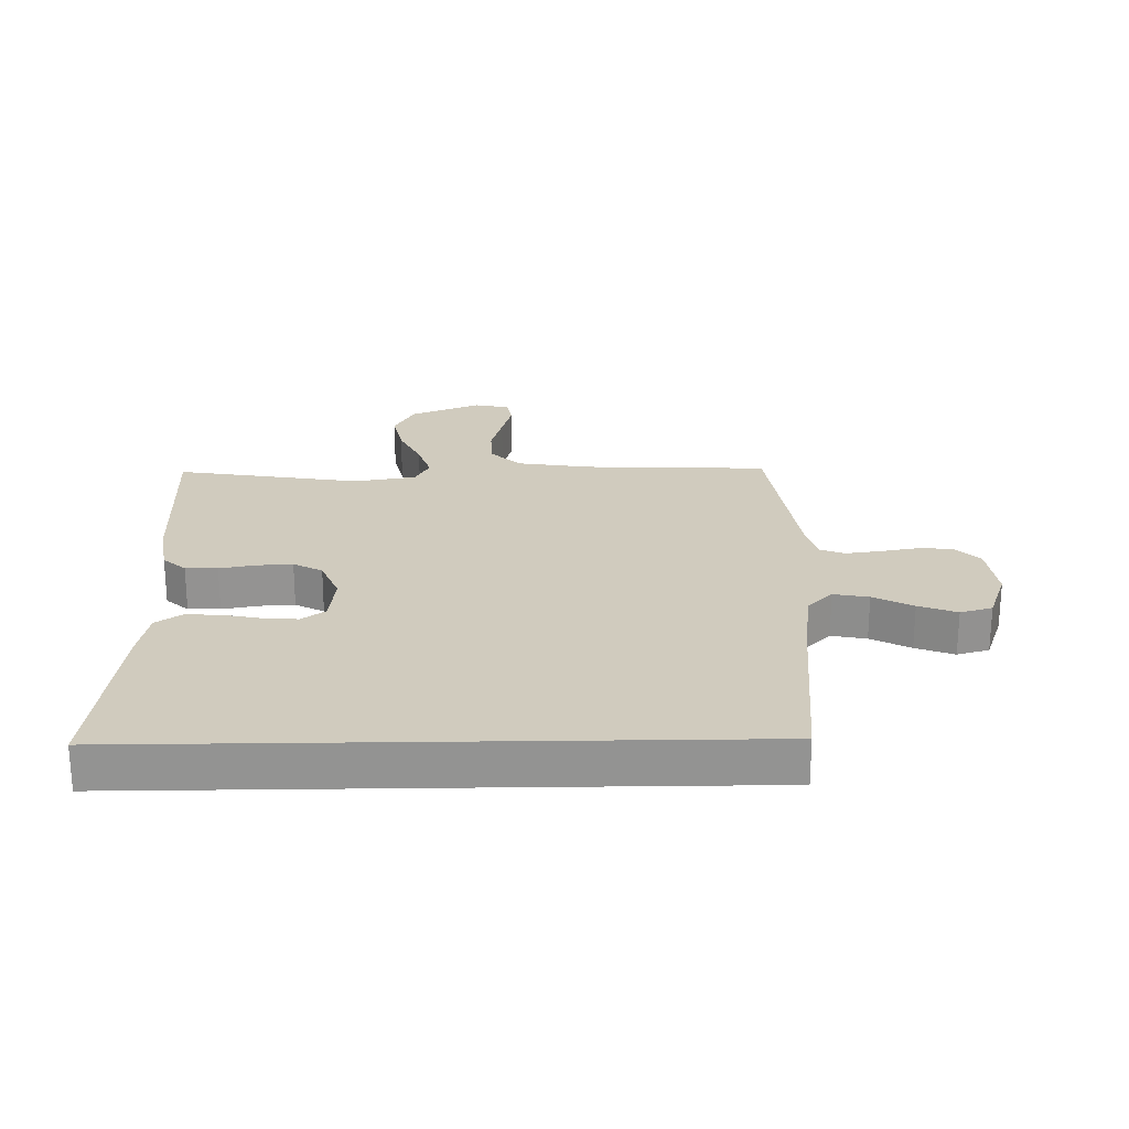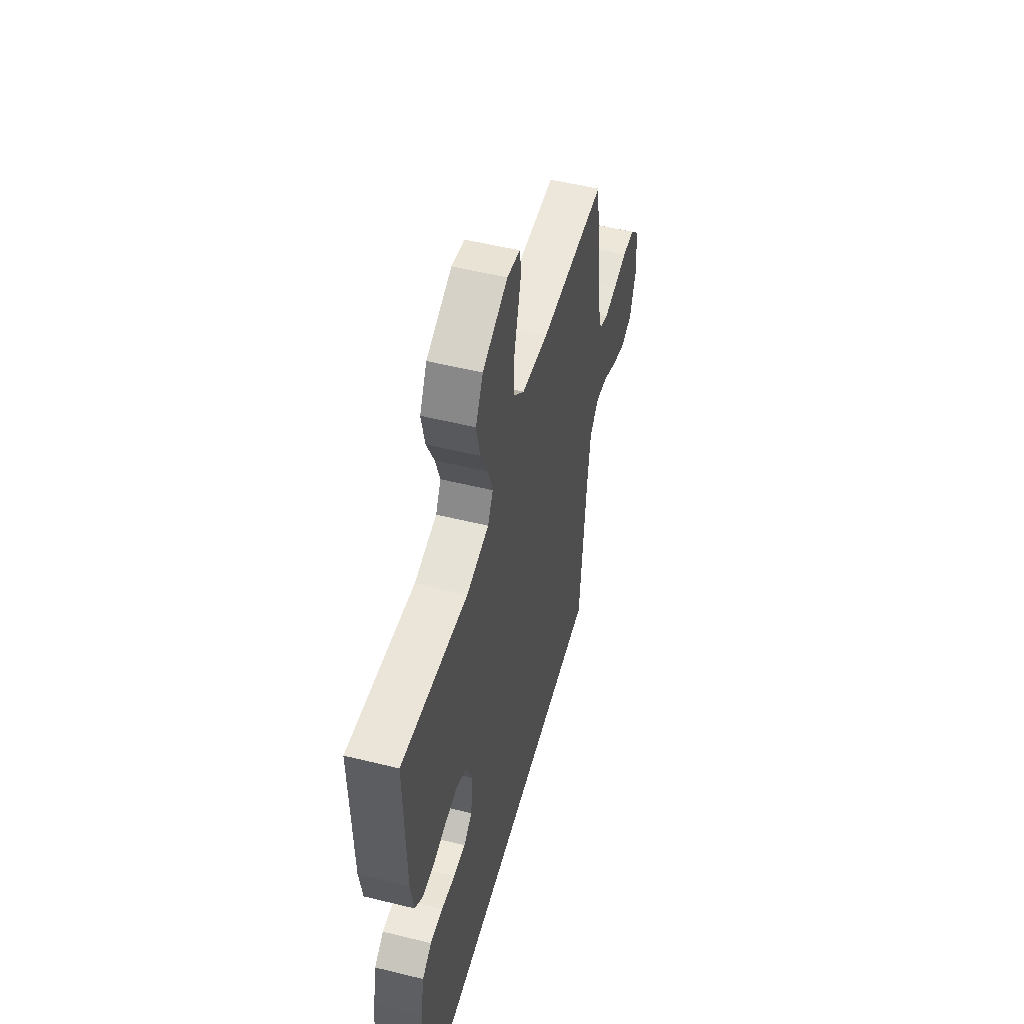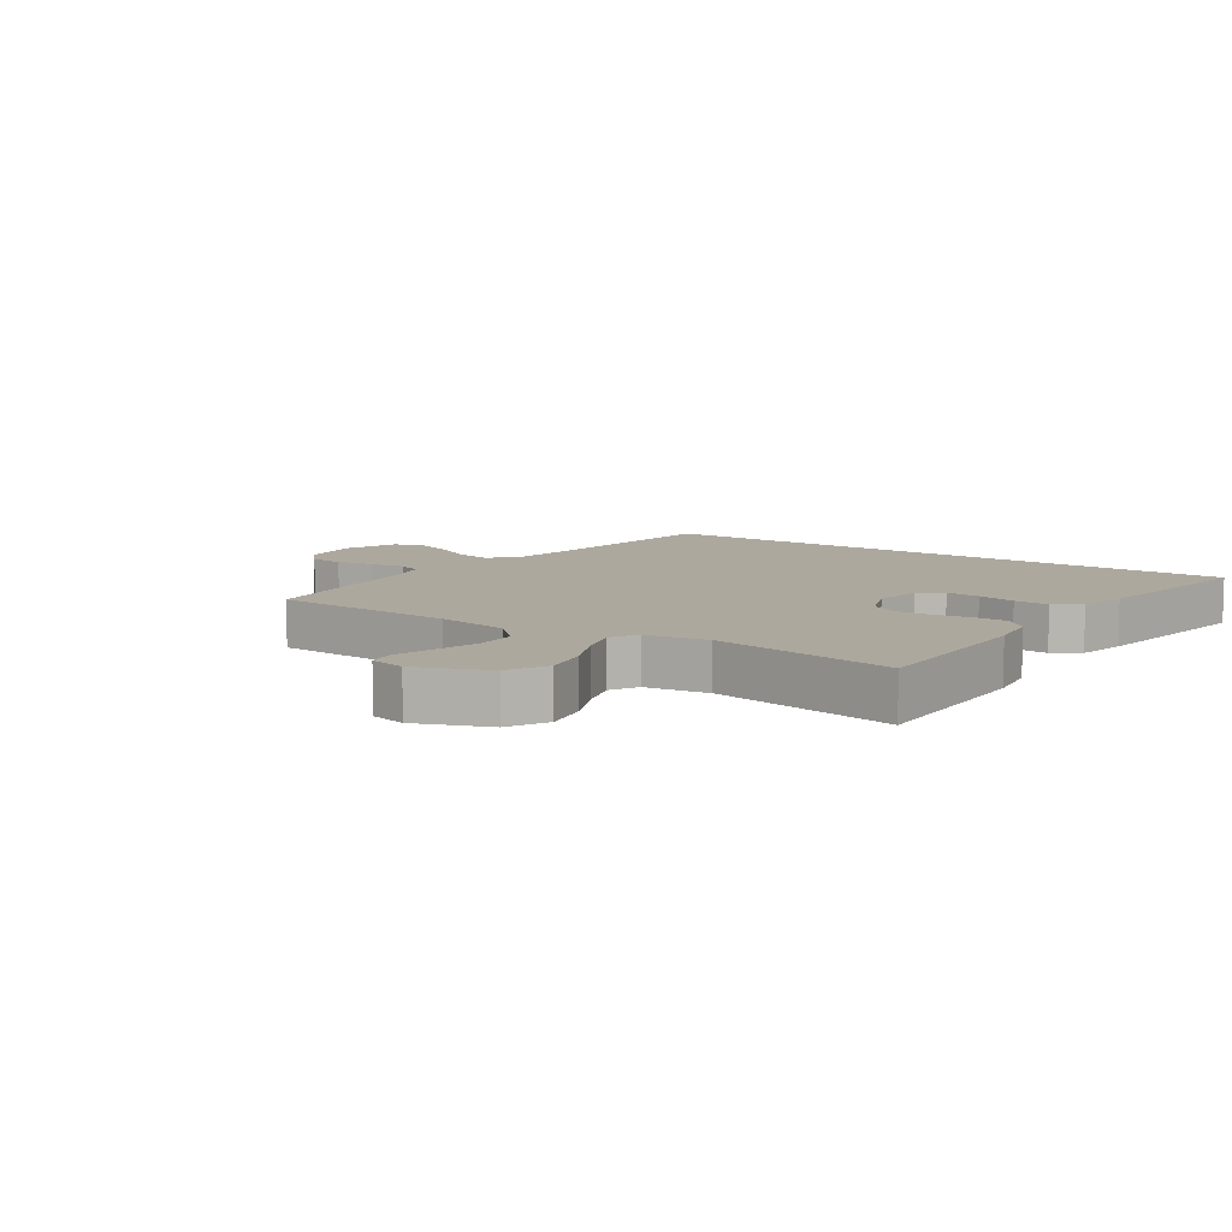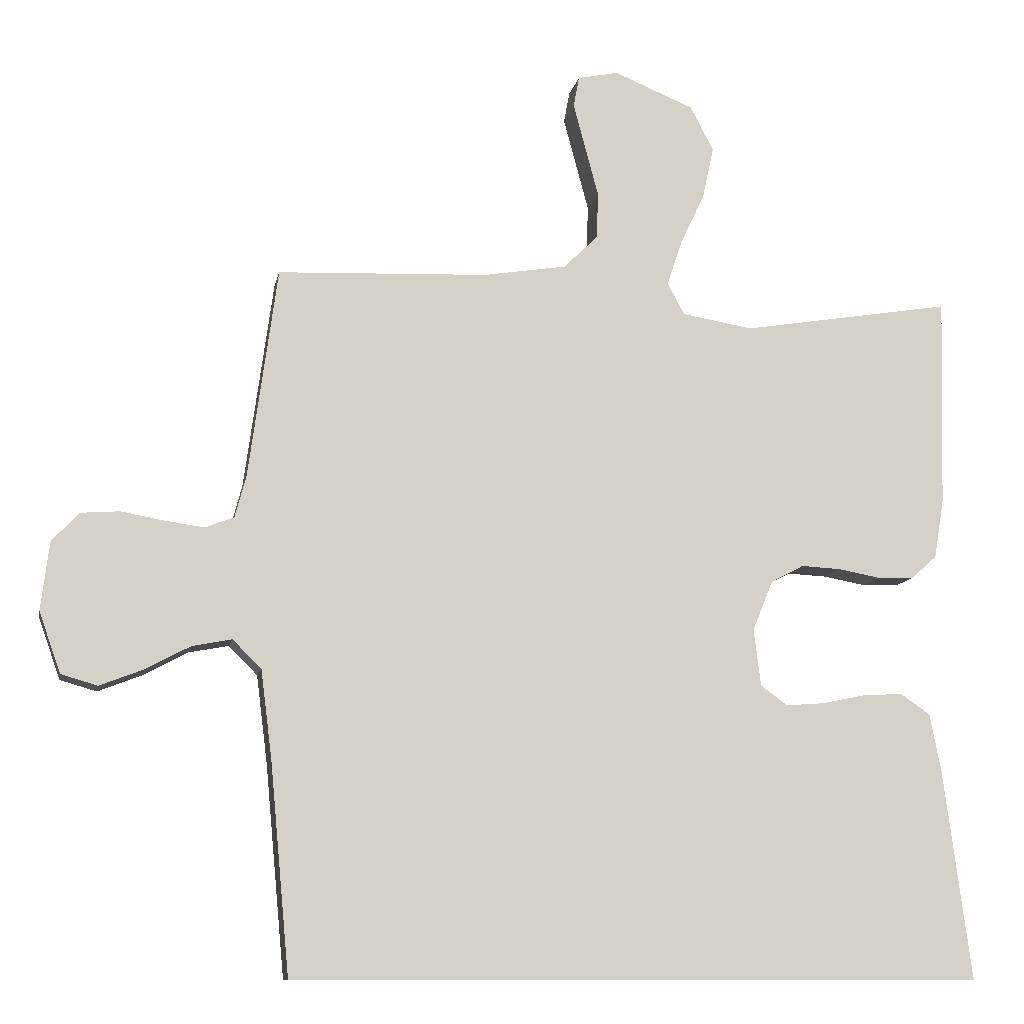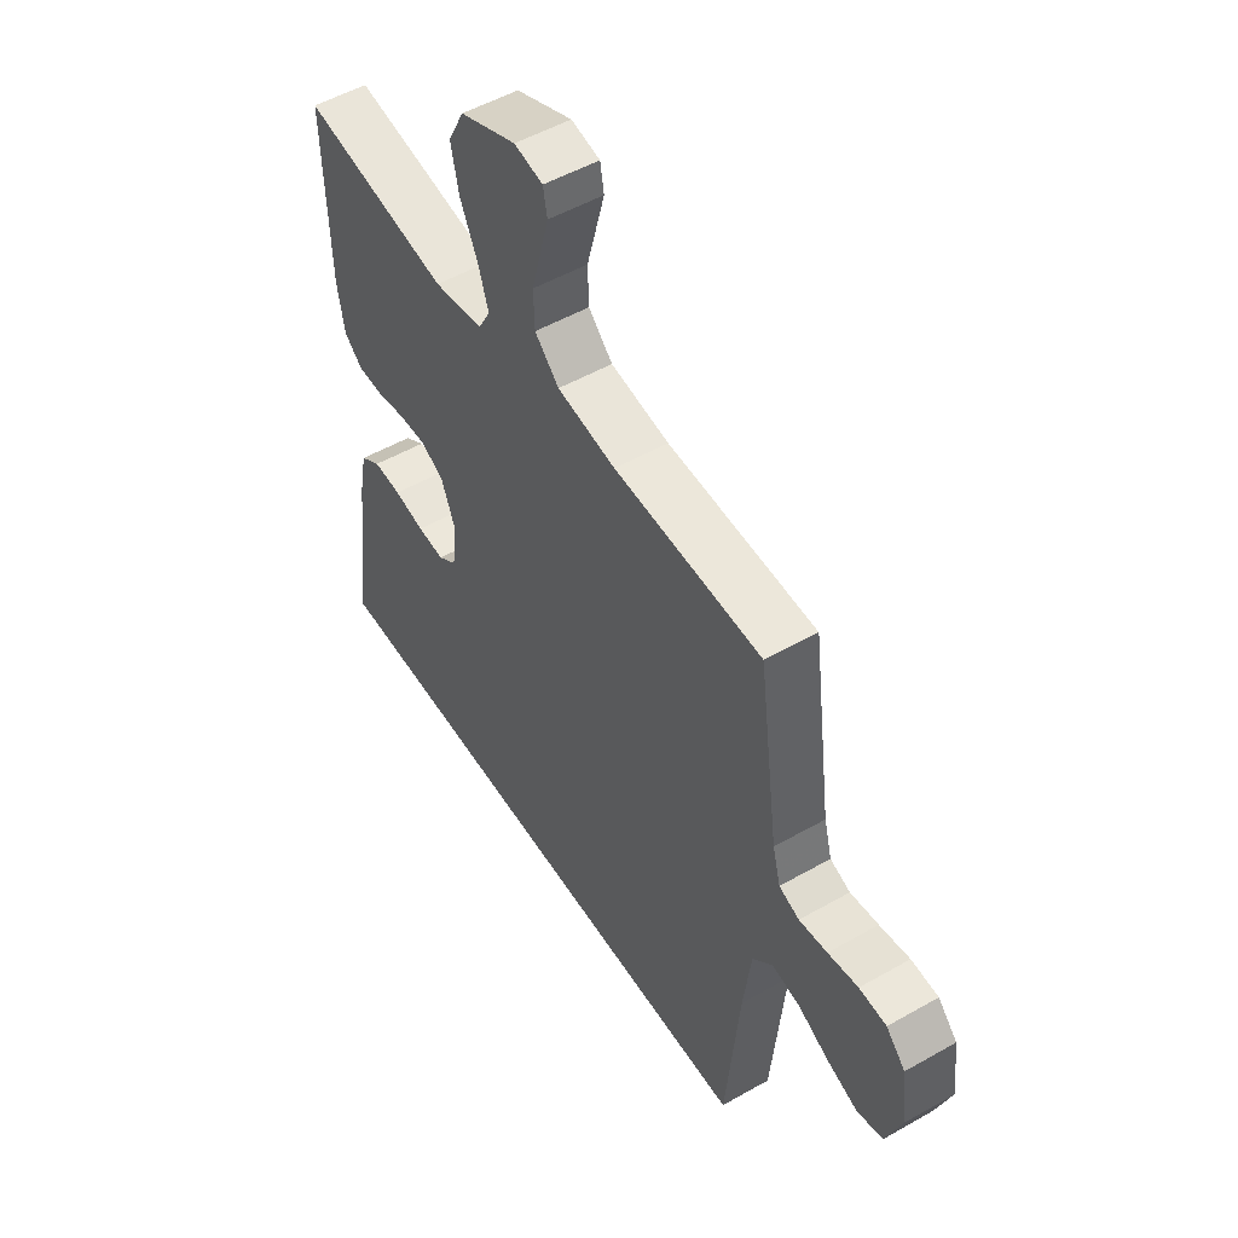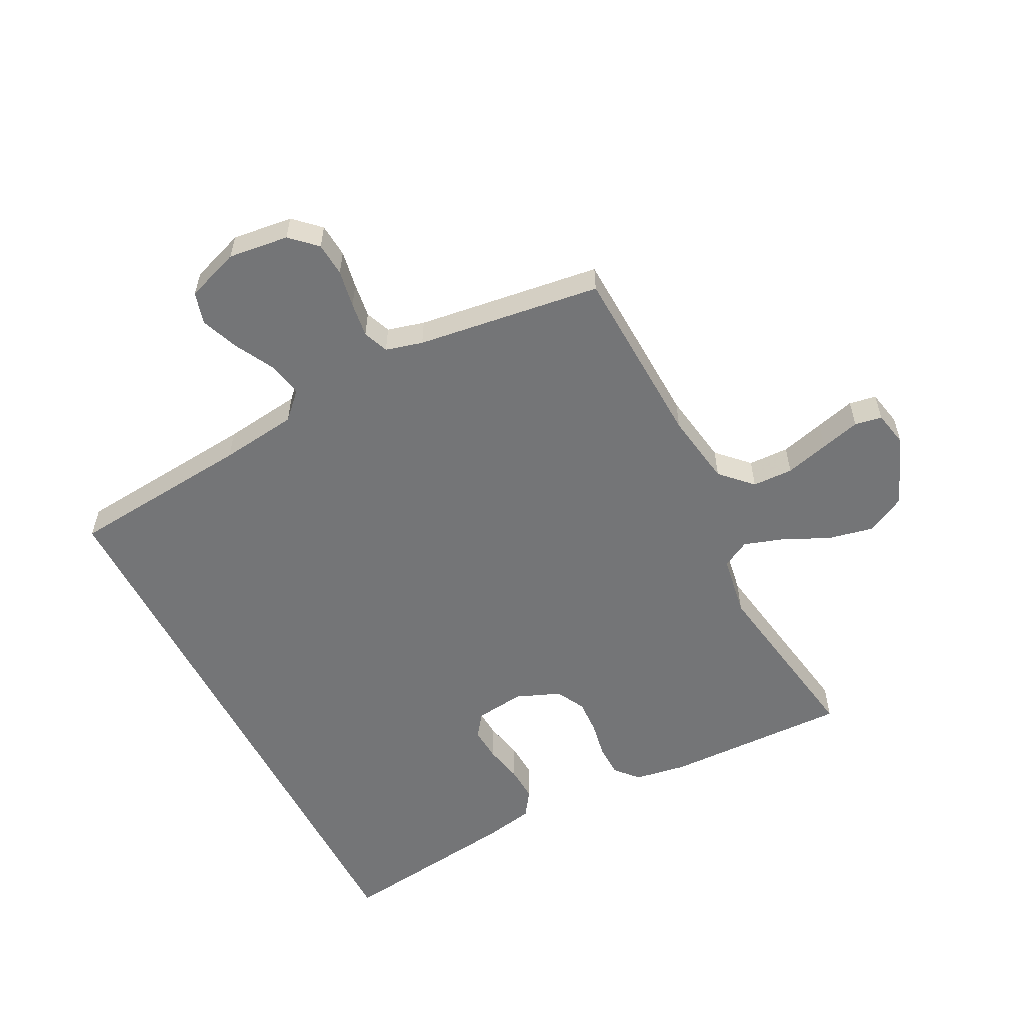
<metadata>
{"format":"obj","ext":"obj","renderer":"f3d","projection":"perspective","resolution":1024,"background":"white","views":[{"elev":23.5,"azim":179.0,"up":"+Y"},{"elev":52.5,"azim":104.9,"up":"+Z"},{"elev":8.7,"azim":35.2,"up":"+Y"},{"elev":-10.6,"azim":-10.7,"up":"+Z"},{"elev":52.0,"azim":-121.6,"up":"+Z"},{"elev":-56.5,"azim":-62.8,"up":"+Y"}]}
</metadata>
<code>
v 0.516 0.07 -0.5
v -0.471 0.07 -0.5
v -0.499 0.07 -0.2
v -0.515 0.07 -0.074
v -0.556 0.07 -0.033
v -0.613 0.07 -0.044
v -0.677 0.07 -0.078
v -0.739 0.07 -0.102
v -0.791 0.07 -0.087
v -0.822 0.07 0
v -0.81 0.07 0.098
v -0.771 0.07 0.139
v -0.716 0.07 0.143
v -0.655 0.07 0.132
v -0.598 0.07 0.124
v -0.557 0.07 0.14
v -0.541 0.07 0.2
v -0.5 0.07 0.5
v -0.2 0.07 0.512
v -0.081 0.07 0.531
v -0.032 0.07 0.579
v -0.03 0.07 0.645
v -0.049 0.07 0.716
v -0.066 0.07 0.78
v -0.058 0.07 0.824
v 0 0.07 0.836
v 0.114 0.07 0.789
v 0.147 0.07 0.725
v 0.131 0.07 0.651
v 0.096 0.07 0.577
v 0.075 0.07 0.513
v 0.099 0.07 0.468
v 0.2 0.07 0.451
v 0.5 0.07 0.5
v 0.492 0.07 0.2
v 0.478 0.07 0.116
v 0.441 0.07 0.083
v 0.389 0.07 0.082
v 0.33 0.07 0.093
v 0.273 0.07 0.096
v 0.226 0.07 0.071
v 0.197 0.07 0
v 0.207 0.07 -0.081
v 0.245 0.07 -0.109
v 0.3 0.07 -0.105
v 0.362 0.07 -0.092
v 0.419 0.07 -0.089
v 0.461 0.07 -0.118
v 0.477 0.07 -0.2
v 0.516 0 -0.5
v -0.471 0 -0.5
v -0.499 0 -0.2
v -0.515 0 -0.074
v -0.556 0 -0.033
v -0.613 0 -0.044
v -0.677 0 -0.078
v -0.739 0 -0.102
v -0.791 0 -0.087
v -0.822 0 0
v -0.81 0 0.098
v -0.771 0 0.139
v -0.716 0 0.143
v -0.655 0 0.132
v -0.598 0 0.124
v -0.557 0 0.14
v -0.541 0 0.2
v -0.5 0 0.5
v -0.2 0 0.512
v -0.081 0 0.531
v -0.032 0 0.579
v -0.03 0 0.645
v -0.049 0 0.716
v -0.066 0 0.78
v -0.058 0 0.824
v 0 0 0.836
v 0.114 0 0.789
v 0.147 0 0.725
v 0.131 0 0.651
v 0.096 0 0.577
v 0.075 0 0.513
v 0.099 0 0.468
v 0.2 0 0.451
v 0.5 0 0.5
v 0.492 0 0.2
v 0.478 0 0.116
v 0.441 0 0.083
v 0.389 0 0.082
v 0.33 0 0.093
v 0.273 0 0.096
v 0.226 0 0.071
v 0.197 0 0
v 0.207 0 -0.081
v 0.245 0 -0.109
v 0.3 0 -0.105
v 0.362 0 -0.092
v 0.419 0 -0.089
v 0.461 0 -0.118
v 0.477 0 -0.2
f 49 1 2
f 48 49 2
f 47 48 2
f 46 47 2
f 45 46 2
f 44 45 2 3
f 43 44 3 4
f 42 43 4 5
f 41 42 5
f 40 41 5
f 37 38 39
f 36 37 39
f 35 36 39
f 34 35 39
f 33 34 39
f 32 33 39 40
f 31 32 40 5
f 28 29 30
f 27 28 30
f 26 27 30
f 25 26 30
f 24 25 30
f 23 24 30
f 22 23 30
f 21 22 30 31
f 31 5 6
f 21 31 6
f 20 21 6
f 17 18 19
f 16 17 19 20
f 12 13 14
f 11 12 14
f 10 11 14
f 9 10 14
f 8 9 14
f 7 8 14
f 6 7 14
f 6 14 15
f 16 20 6
f 6 15 16
f 51 50 98
f 51 98 97
f 51 97 96
f 51 96 95
f 51 95 94
f 52 51 94 93
f 53 52 93 92
f 54 53 92 91
f 54 91 90
f 54 90 89
f 88 87 86
f 88 86 85
f 88 85 84
f 88 84 83
f 88 83 82
f 89 88 82 81
f 54 89 81 80
f 79 78 77
f 79 77 76
f 79 76 75
f 79 75 74
f 79 74 73
f 79 73 72
f 79 72 71
f 80 79 71 70
f 55 54 80
f 55 80 70
f 55 70 69
f 68 67 66
f 69 68 66 65
f 63 62 61
f 63 61 60
f 63 60 59
f 63 59 58
f 63 58 57
f 63 57 56
f 63 56 55
f 64 63 55
f 55 69 65
f 65 64 55
f 1 50 51 2
f 2 51 52 3
f 3 52 53 4
f 4 53 54 5
f 5 54 55 6
f 6 55 56 7
f 7 56 57 8
f 8 57 58 9
f 9 58 59 10
f 10 59 60 11
f 11 60 61 12
f 12 61 62 13
f 13 62 63 14
f 14 63 64 15
f 15 64 65 16
f 16 65 66 17
f 17 66 67 18
f 18 67 68 19
f 19 68 69 20
f 20 69 70 21
f 21 70 71 22
f 22 71 72 23
f 23 72 73 24
f 24 73 74 25
f 25 74 75 26
f 26 75 76 27
f 27 76 77 28
f 28 77 78 29
f 29 78 79 30
f 30 79 80 31
f 31 80 81 32
f 32 81 82 33
f 33 82 83 34
f 34 83 84 35
f 35 84 85 36
f 36 85 86 37
f 37 86 87 38
f 38 87 88 39
f 39 88 89 40
f 40 89 90 41
f 41 90 91 42
f 42 91 92 43
f 43 92 93 44
f 44 93 94 45
f 45 94 95 46
f 46 95 96 47
f 47 96 97 48
f 48 97 98 49
f 49 98 50 1

</code>
